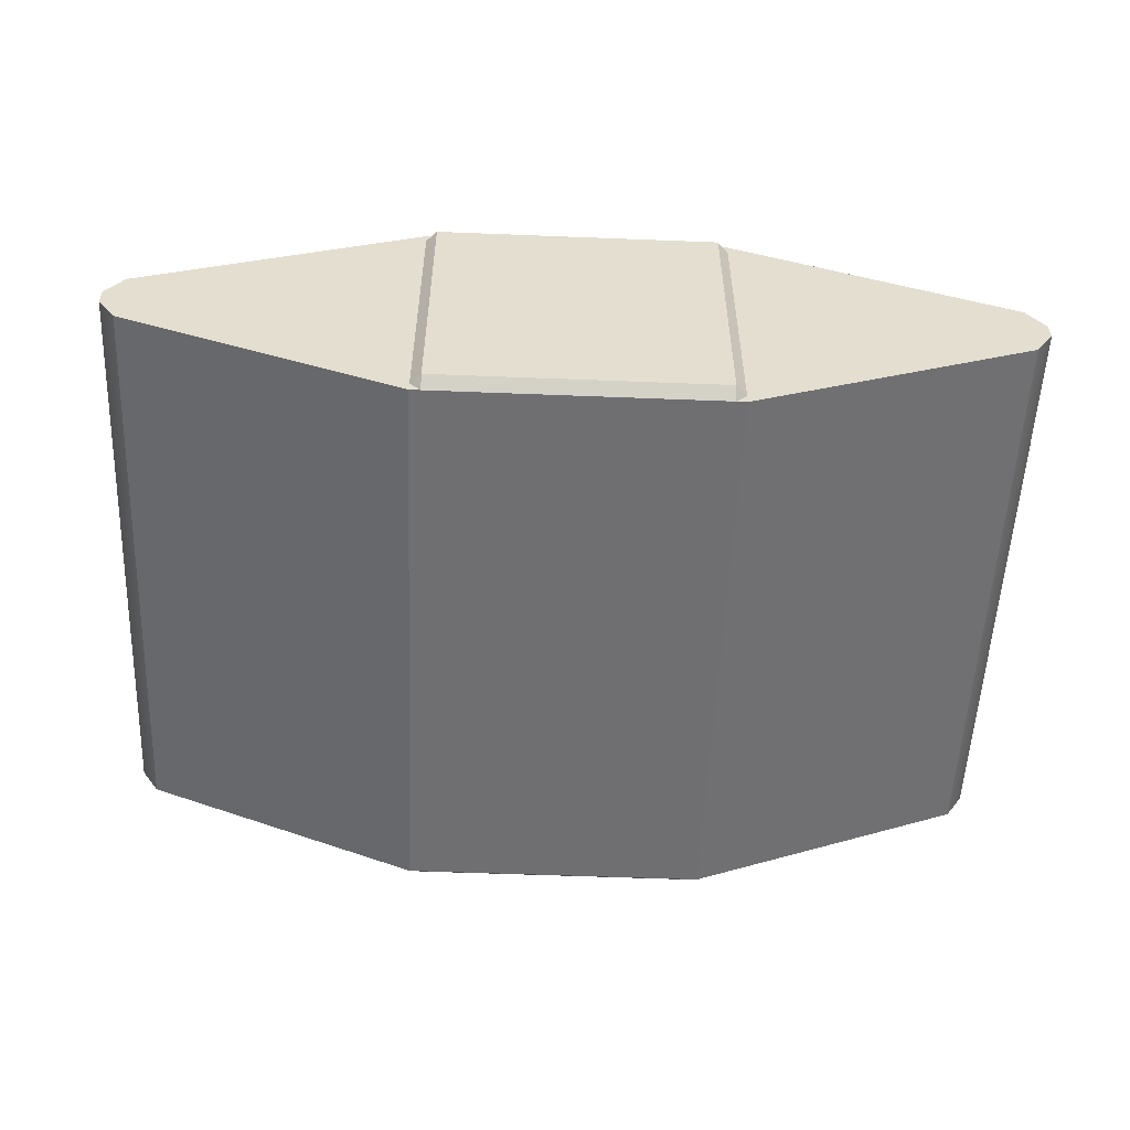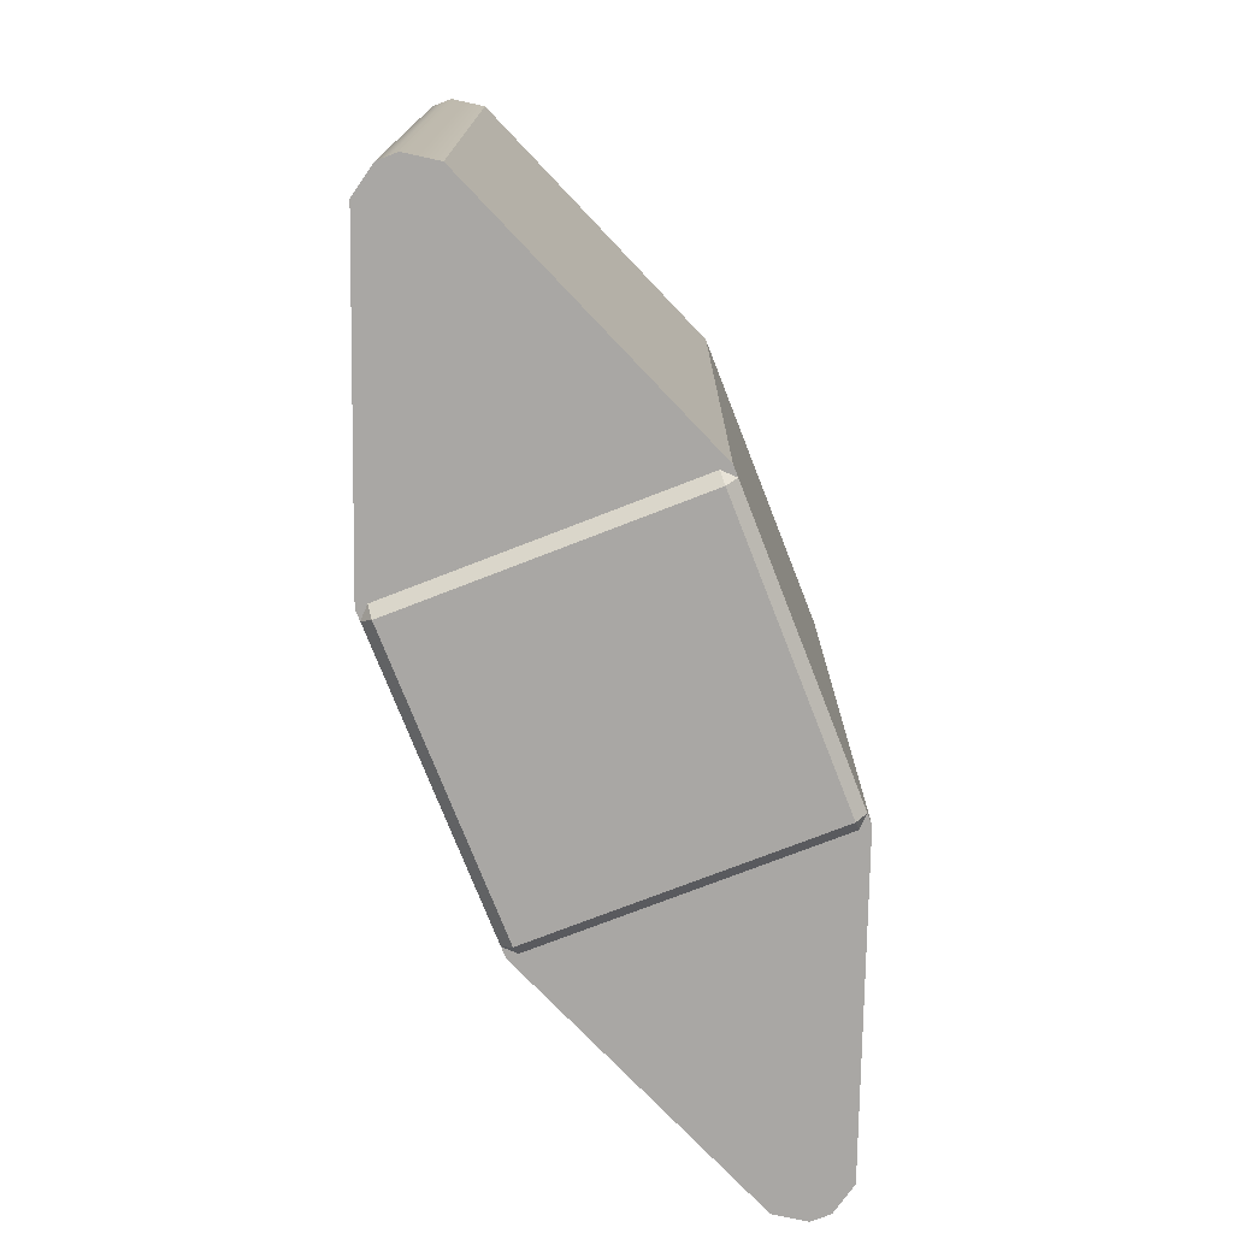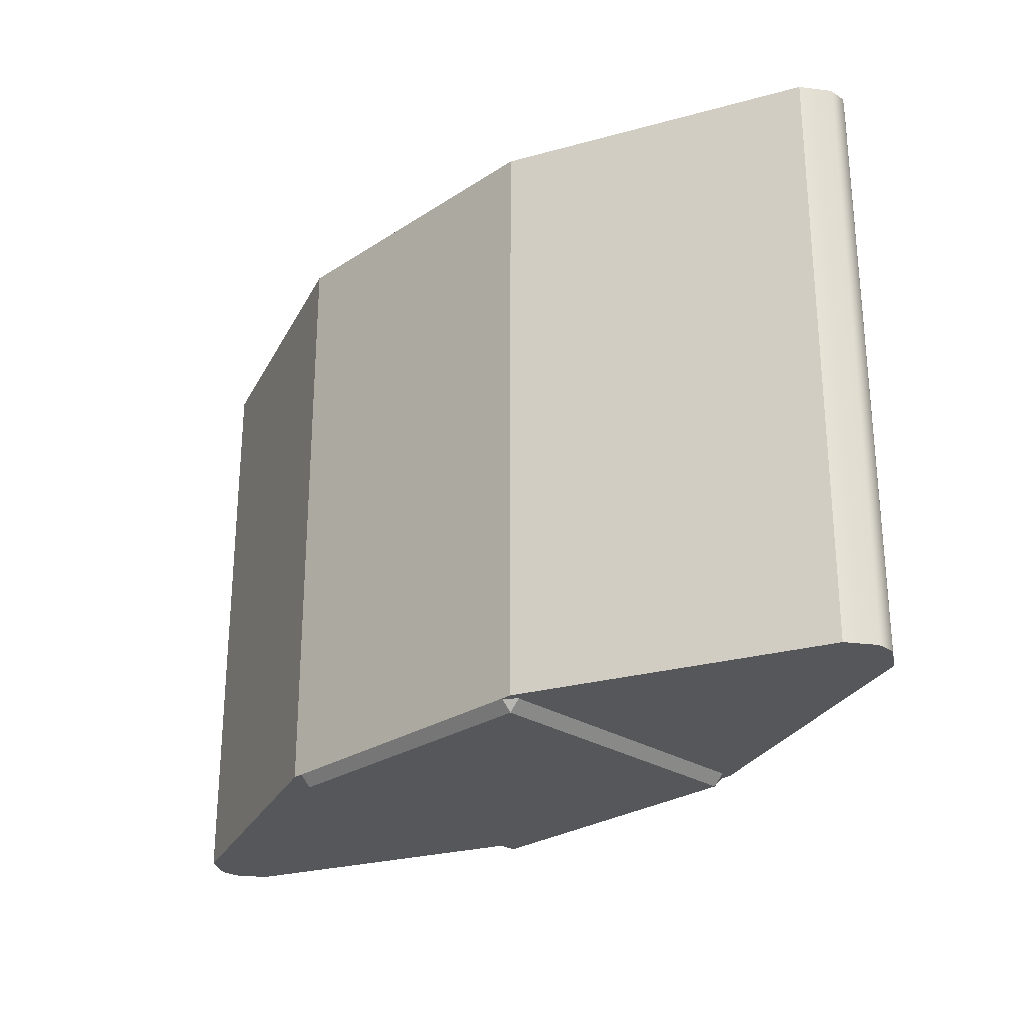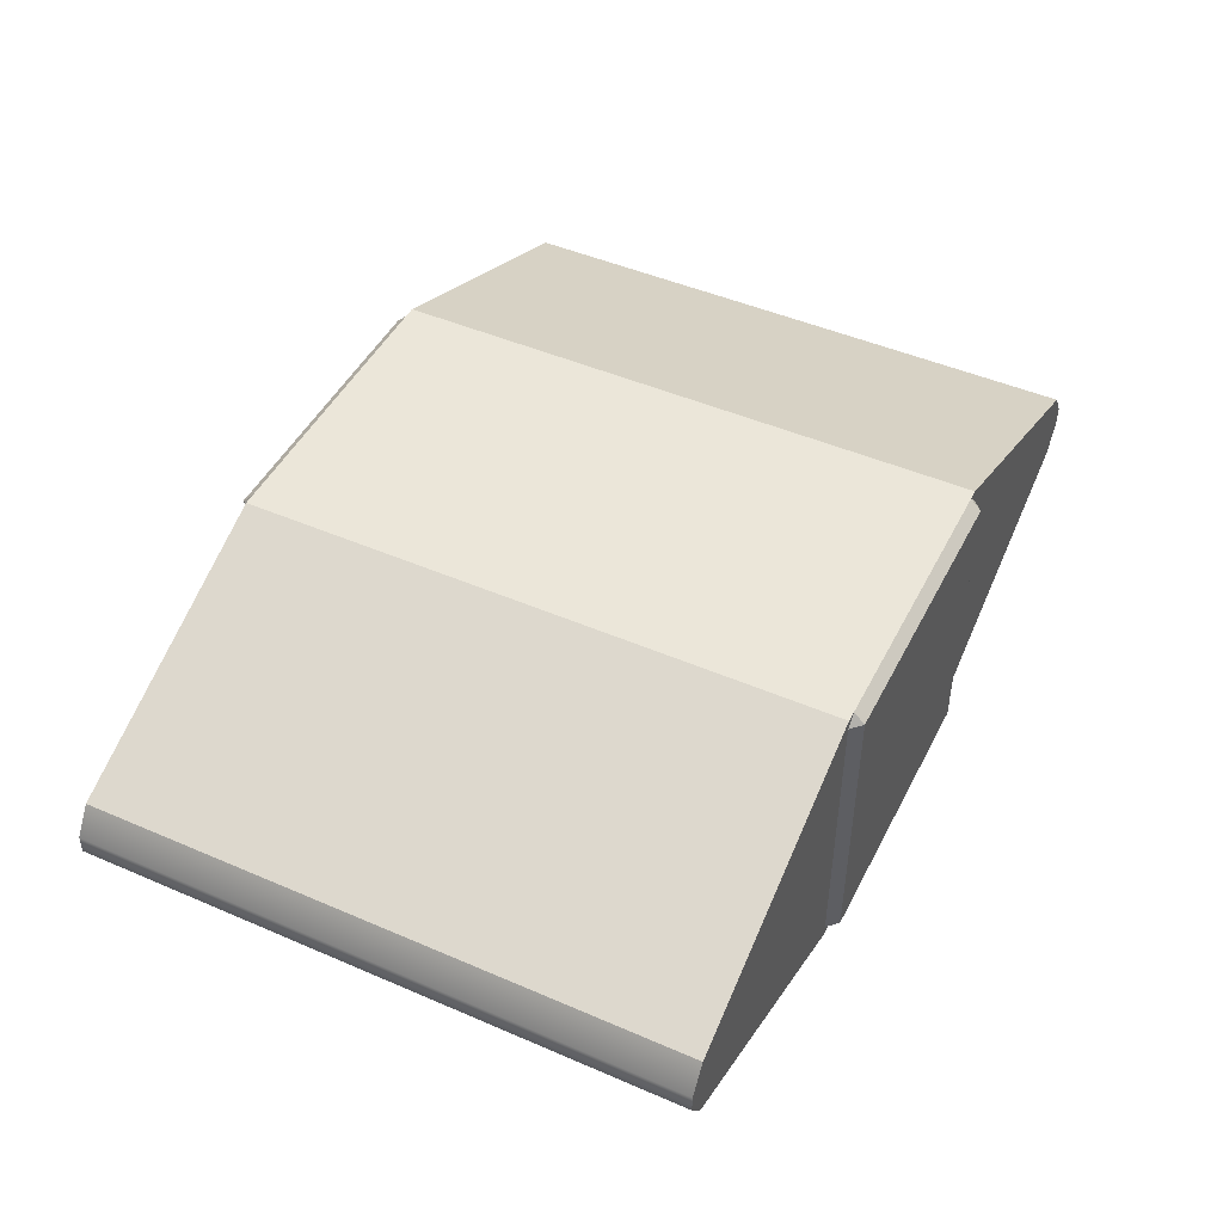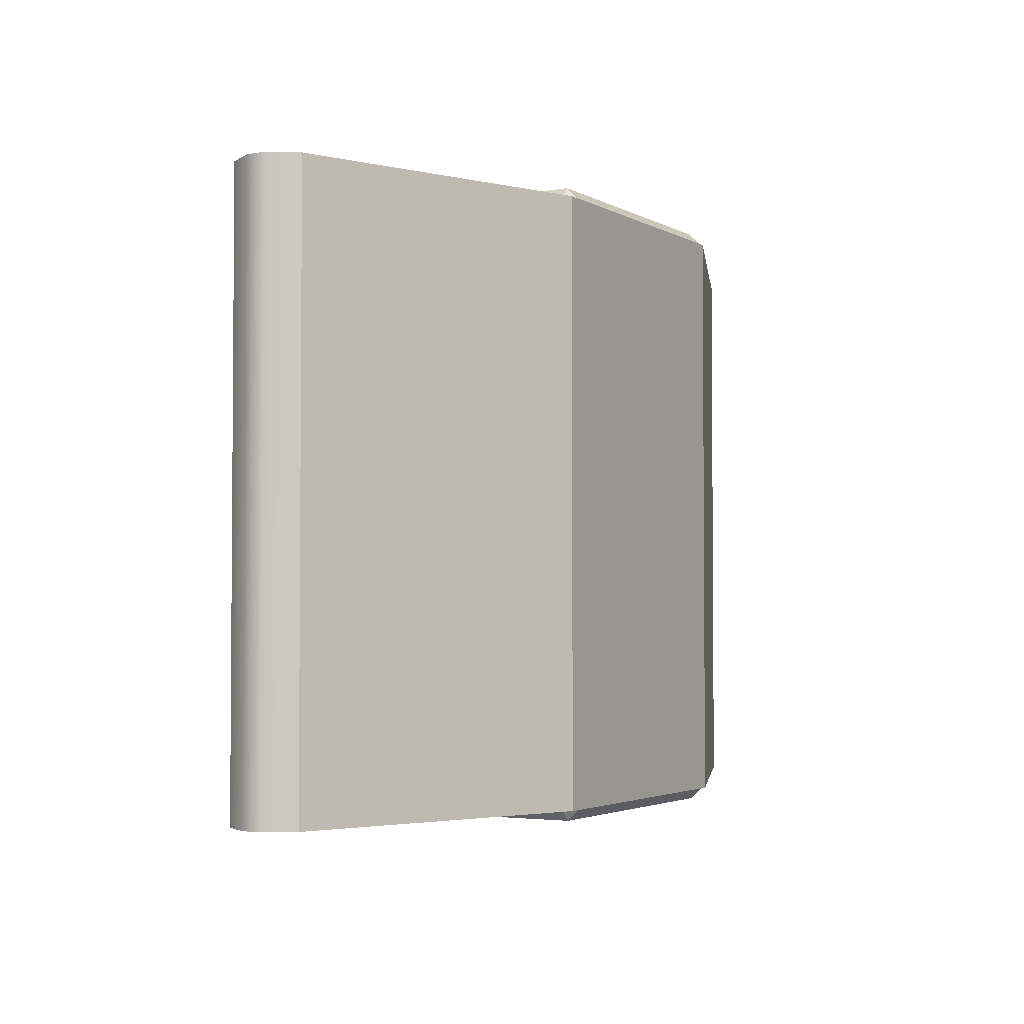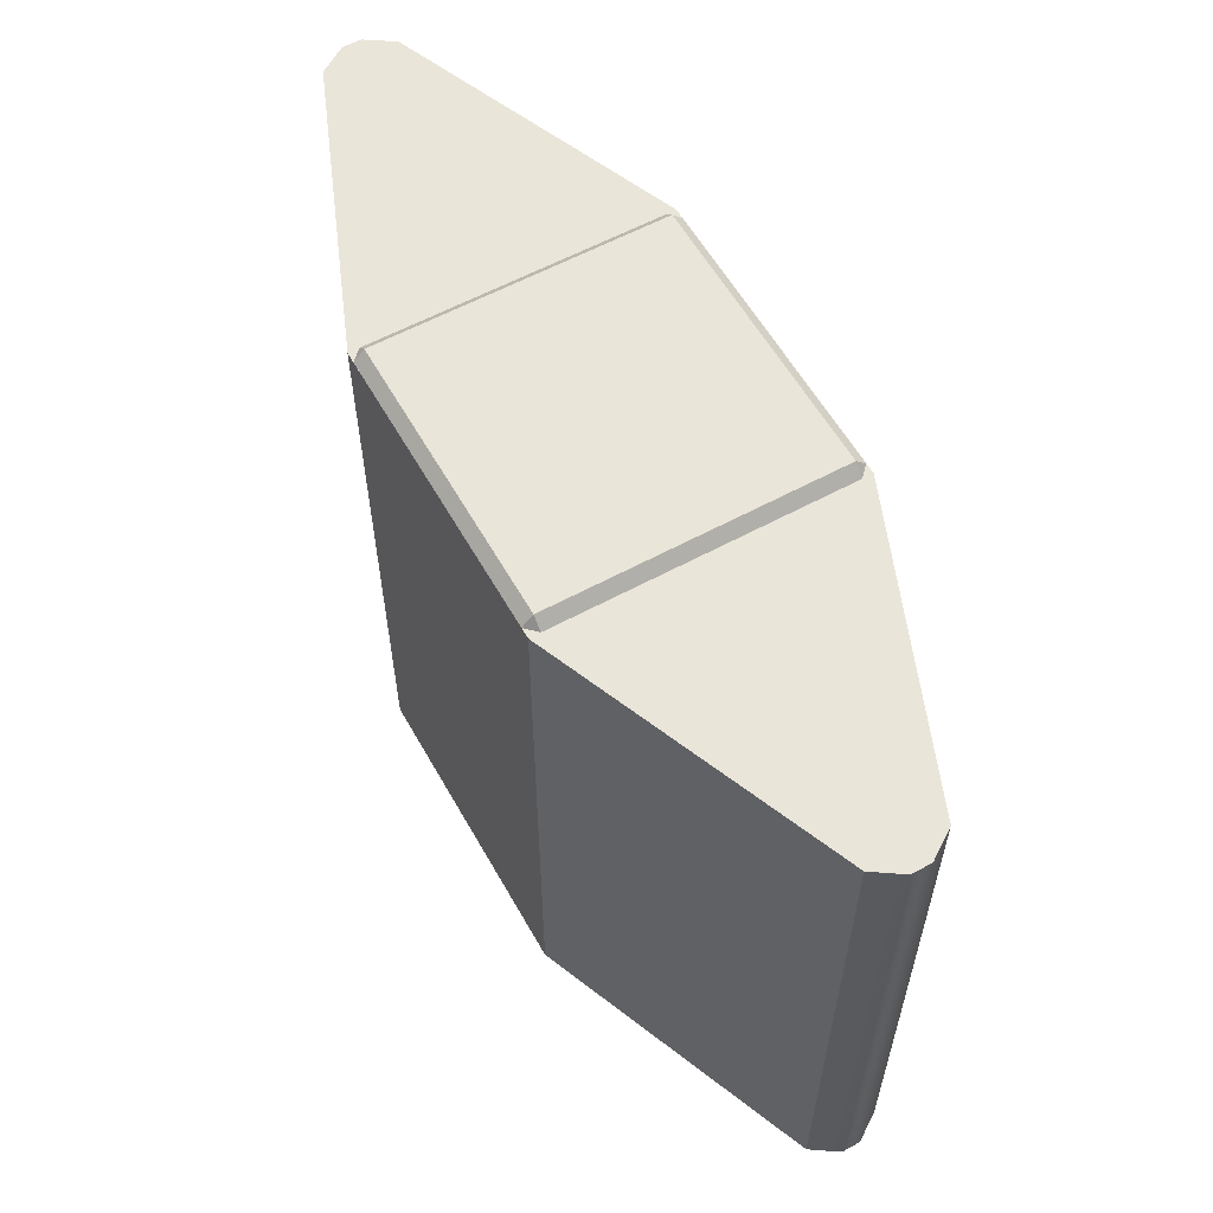
<metadata>
{"format":"obj","ext":"obj","renderer":"f3d","projection":"perspective","resolution":1024,"background":"white","views":[{"elev":-54.7,"azim":177.6,"up":"+Y"},{"elev":-74.7,"azim":111.3,"up":"+Z"},{"elev":-26.9,"azim":45.4,"up":"+Z"},{"elev":47.0,"azim":116.1,"up":"+Y"},{"elev":-2.8,"azim":-60.5,"up":"+Z"},{"elev":58.6,"azim":60.7,"up":"+Z"}]}
</metadata>
<code>
v -0.465 -0.465 1.5
v -0.465 0.465 1.5
v -0.5 0.465 1.465
v -0.5 -0.465 1.465
v -0.465 -0.5 1.465
v 0.465 -0.5 1.465
v 0.465 -0.465 1.5
v -0.465 -0.465 1.5
v 0.5 -0.465 1.465
v 0.5 0.465 1.465
v 0.465 0.465 1.5
v 0.465 -0.465 1.5
v -0.465 0.465 1.5
v 0.465 0.465 1.5
v 0.465 0.5 1.465
v -0.465 0.5 1.465
v -0.5 -0.465 1.465
v -0.465 -0.5 1.465
v -0.465 -0.465 1.5
v 0.465 -0.465 1.5
v 0.465 -0.5 1.465
v 0.5 -0.465 1.465
v -0.465 0.465 1.5
v -0.465 0.5 1.465
v -0.5 0.465 1.465
v 0.5 0.465 1.465
v 0.465 0.5 1.465
v 0.465 0.465 1.5
v -0.465 0.465 1.5
v 0 -3.675e-16 1.5
v 0.465 0.465 1.5
v 0.465 -0.465 1.5
v -0.465 -0.465 1.5
v -0.01987 0.5 1.465
v -0.5 0.5 1.465
v -0.5 -0.5 1.465
v -0.01987 -0.5 1.465
v 0.01987 0.5 1.465
v 0.01987 -0.5 1.465
v 0.5 0.5 1.465
v 0.5 -0.5 1.465
v -1.431 -0.1202 1.465
v -1.431 0.1202 1.465
v 1.431 0.1202 1.465
v 1.431 -0.1202 1.465
v 1.49 0.03133 1.465
v 1.49 -0.03133 1.465
v -1.49 -0.03133 1.465
v -1.49 0.03133 1.465
v -1.431 -0.1202 1.465
v -1.431 -0.1202 -0.465
v -0.5 -0.5 -0.465
v -0.5 -0.5 1.465
v -0.465 -0.465 -0.5
v -0.5 -0.465 -0.465
v -0.5 0.465 -0.465
v -0.465 0.465 -0.5
v -0.465 -0.5 -0.465
v -0.465 -0.465 -0.5
v 0.465 -0.465 -0.5
v 0.465 -0.5 -0.465
v 0.5 -0.465 -0.465
v 0.465 -0.465 -0.5
v 0.465 0.465 -0.5
v 0.5 0.465 -0.465
v -0.465 0.465 -0.5
v -0.465 0.5 -0.465
v 0.465 0.5 -0.465
v 0.465 0.465 -0.5
v -0.5 -0.465 -0.465
v -0.465 -0.465 -0.5
v -0.465 -0.5 -0.465
v 0.465 -0.465 -0.5
v 0.5 -0.465 -0.465
v 0.465 -0.5 -0.465
v -0.465 0.465 -0.5
v -0.5 0.465 -0.465
v -0.465 0.5 -0.465
v 0.5 0.465 -0.465
v 0.465 0.465 -0.5
v 0.465 0.5 -0.465
v -0.465 0.465 -0.5
v 0.465 0.465 -0.5
v 0 0 -0.5
v 0.465 -0.465 -0.5
v -0.465 -0.465 -0.5
v 0.5 -0.5 0.4783
v 0.5 -0.5 0.5217
v 0.01987 -0.5 0.5217
v 0.01987 -0.5 0.4783
v -0.01987 -0.5 0.5217
v -0.01987 -0.5 0.4783
v -0.01987 -0.5 1.465
v 0.01987 -0.5 1.465
v -0.01987 -0.5 -0.465
v 0.01987 -0.5 -0.465
v 0.01987 0.5 0.4783
v 0.01987 0.5 -0.465
v -0.01987 0.5 -0.465
v -0.01987 0.5 1.465
v 0.01987 0.5 0.5217
v 0.01987 0.5 1.465
v 0.5 0.5 0.5217
v 0.5 0.5 0.4783
v -0.01987 -0.5 -0.465
v -0.5 -0.5 -0.465
v -0.5 0.5 -0.465
v -0.01987 0.5 -0.465
v 0.01987 -0.5 -0.465
v 0.01987 0.5 -0.465
v 0.5 -0.5 -0.465
v 0.5 0.5 -0.465
v 1.431 -0.1202 -0.465
v 1.431 0.1202 -0.465
v 1.49 -0.03133 -0.465
v 1.49 0.03133 -0.465
v -1.431 -0.1202 -0.465
v -1.431 0.1202 -0.465
v -1.49 0.03133 -0.465
v -1.49 -0.03133 -0.465
v -1.431 0.1202 -0.465
v -1.431 0.1202 1.465
v -0.5 0.5 1.465
v -0.5 0.5 -0.465
v -0.5 -0.5 1.465
v -0.5 -0.5 -0.465
v -0.01987 -0.5 -0.465
v -0.01987 -0.5 0.4783
v -0.01987 -0.5 0.5217
v -0.01987 -0.5 1.465
v 0.5 -0.5 1.465
v 0.01987 -0.5 1.465
v 0.01987 -0.5 0.5217
v 0.5 -0.5 0.5217
v 1.431 -0.1202 0.5217
v 0.5 -0.5 0.5217
v 0.5 -0.5 0.4783
v 1.431 -0.1202 0.4783
v 1.431 0.1202 0.4783
v 0.5 0.5 0.4783
v 0.5 0.5 0.5217
v 1.431 0.1202 0.5217
v 0.5 -0.5 0.4783
v 0.5 -0.5 -0.465
v 1.431 -0.1202 -0.465
v 1.431 -0.1202 0.4783
v 0.5 0.5 1.465
v 1.431 0.1202 1.465
v 1.431 0.1202 0.5217
v 0.5 0.5 0.5217
v 1.431 0.1202 0.4783
v 1.431 0.1202 -0.465
v 0.5 0.5 -0.465
v 0.5 0.5 0.4783
v 1.431 -0.1202 1.465
v 0.5 -0.5 1.465
v 0.5 -0.5 0.5217
v 1.431 -0.1202 0.5217
v -1.49 0.03133 1.465
v -1.49 0.03133 -0.465
v -1.49 -0.03133 -0.465
v -1.49 -0.03133 1.465
v -1.49 -0.03133 1.465
v -1.49 -0.03133 -0.465
v -1.431 -0.1202 -0.465
v -1.431 -0.1202 1.465
v -1.49 0.03133 -0.465
v -1.49 0.03133 1.465
v -1.431 0.1202 1.465
v -1.431 0.1202 -0.465
v 1.49 -0.03133 0.4783
v 1.49 -0.03133 -0.465
v 1.49 0.03133 -0.465
v 1.49 0.03133 0.4783
v 1.49 0.03133 0.4783
v 1.49 0.03133 0.5217
v 1.49 -0.03133 0.5217
v 1.49 -0.03133 0.4783
v 1.49 0.03133 0.5217
v 1.49 0.03133 1.465
v 1.49 -0.03133 1.465
v 1.49 -0.03133 0.5217
v 1.431 -0.1202 0.4783
v 1.49 -0.03133 0.4783
v 1.49 -0.03133 0.5217
v 1.431 -0.1202 0.5217
v 1.49 0.03133 0.4783
v 1.431 0.1202 0.4783
v 1.431 0.1202 0.5217
v 1.49 0.03133 0.5217
v 1.431 -0.1202 0.4783
v 1.431 -0.1202 -0.465
v 1.49 -0.03133 -0.465
v 1.49 -0.03133 0.4783
v 1.49 0.03133 0.4783
v 1.49 0.03133 -0.465
v 1.431 0.1202 -0.465
v 1.431 0.1202 0.4783
v 1.49 -0.03133 1.465
v 1.431 -0.1202 1.465
v 1.431 -0.1202 0.5217
v 1.49 -0.03133 0.5217
v 1.431 0.1202 1.465
v 1.49 0.03133 1.465
v 1.49 0.03133 0.5217
v 1.431 0.1202 0.5217
v -0.01987 0.5 -0.465
v -0.5 0.5 -0.465
v -0.5 0.5 1.465
v -0.01987 0.5 1.465
v 0.01987 0.5 -0.465
v 0.01987 0.5 0.4783
v 0.5 0.5 0.4783
v 0.5 0.5 -0.465
v 0.01987 0.5 0.5217
v 0.01987 0.5 1.465
v 0.5 0.5 1.465
v 0.5 0.5 0.5217
v 0.01987 -0.5 -0.465
v 0.5 -0.5 -0.465
v 0.5 -0.5 0.4783
v 0.01987 -0.5 0.4783
g Strut_Short
f 1 2 3
f 1 3 4
f 5 6 7
f 5 7 8
f 9 10 11
f 9 11 12
f 13 14 15
f 13 15 16
f 17 18 19
f 20 21 22
f 23 24 25
f 26 27 28
f 29 30 31
f 31 30 32
f 32 30 33
f 33 30 29
f 34 35 36
f 36 37 34
f 37 38 34
f 37 39 38
f 39 40 38
f 39 41 40
f 35 42 36
f 35 43 42
f 44 40 41
f 44 41 45
f 46 44 45
f 46 45 47
f 43 48 42
f 43 49 48
f 50 51 52
f 50 52 53
f 54 55 56
f 54 56 57
f 58 59 60
f 58 60 61
f 62 63 64
f 62 64 65
f 66 67 68
f 66 68 69
f 70 71 72
f 73 74 75
f 76 77 78
f 79 80 81
f 82 83 84
f 83 85 84
f 85 86 84
f 86 82 84
f 87 88 89
f 87 89 90
f 90 89 91
f 90 91 92
f 89 93 91
f 89 94 93
f 95 90 92
f 95 96 90
f 97 98 99
f 99 100 97
f 100 101 97
f 100 102 101
f 97 101 103
f 97 103 104
f 105 106 107
f 107 108 105
f 108 109 105
f 108 110 109
f 110 111 109
f 110 112 111
f 113 111 112
f 113 112 114
f 115 113 114
f 115 114 116
f 107 106 117
f 107 117 118
f 117 119 118
f 117 120 119
f 121 122 123
f 121 123 124
f 125 126 127
f 127 128 125
f 128 129 125
f 129 130 125
f 131 132 133
f 131 133 134
f 135 136 137
f 135 137 138
f 139 140 141
f 139 141 142
f 143 144 145
f 143 145 146
f 147 148 149
f 147 149 150
f 151 152 153
f 151 153 154
f 155 156 157
f 155 157 158
f 159 160 161
f 159 161 162
f 163 164 165
f 163 165 166
f 167 168 169
f 167 169 170
f 171 172 173
f 171 173 174
f 175 176 177
f 175 177 178
f 179 180 181
f 179 181 182
f 183 184 185
f 183 185 186
f 187 188 189
f 187 189 190
f 191 192 193
f 191 193 194
f 195 196 197
f 195 197 198
f 199 200 201
f 199 201 202
f 203 204 205
f 203 205 206
f 207 208 209
f 207 209 210
f 211 212 213
f 211 213 214
f 215 216 217
f 215 217 218
f 219 220 221
f 219 221 222

</code>
